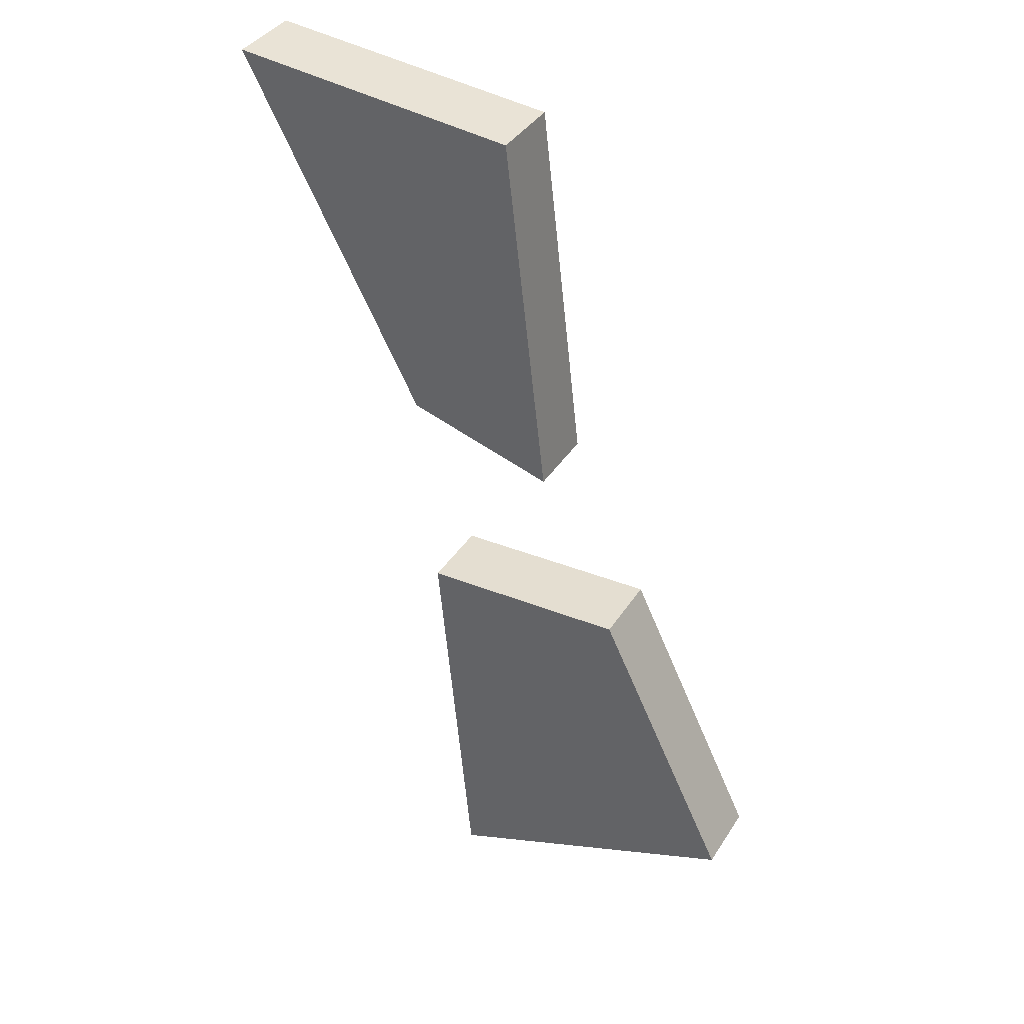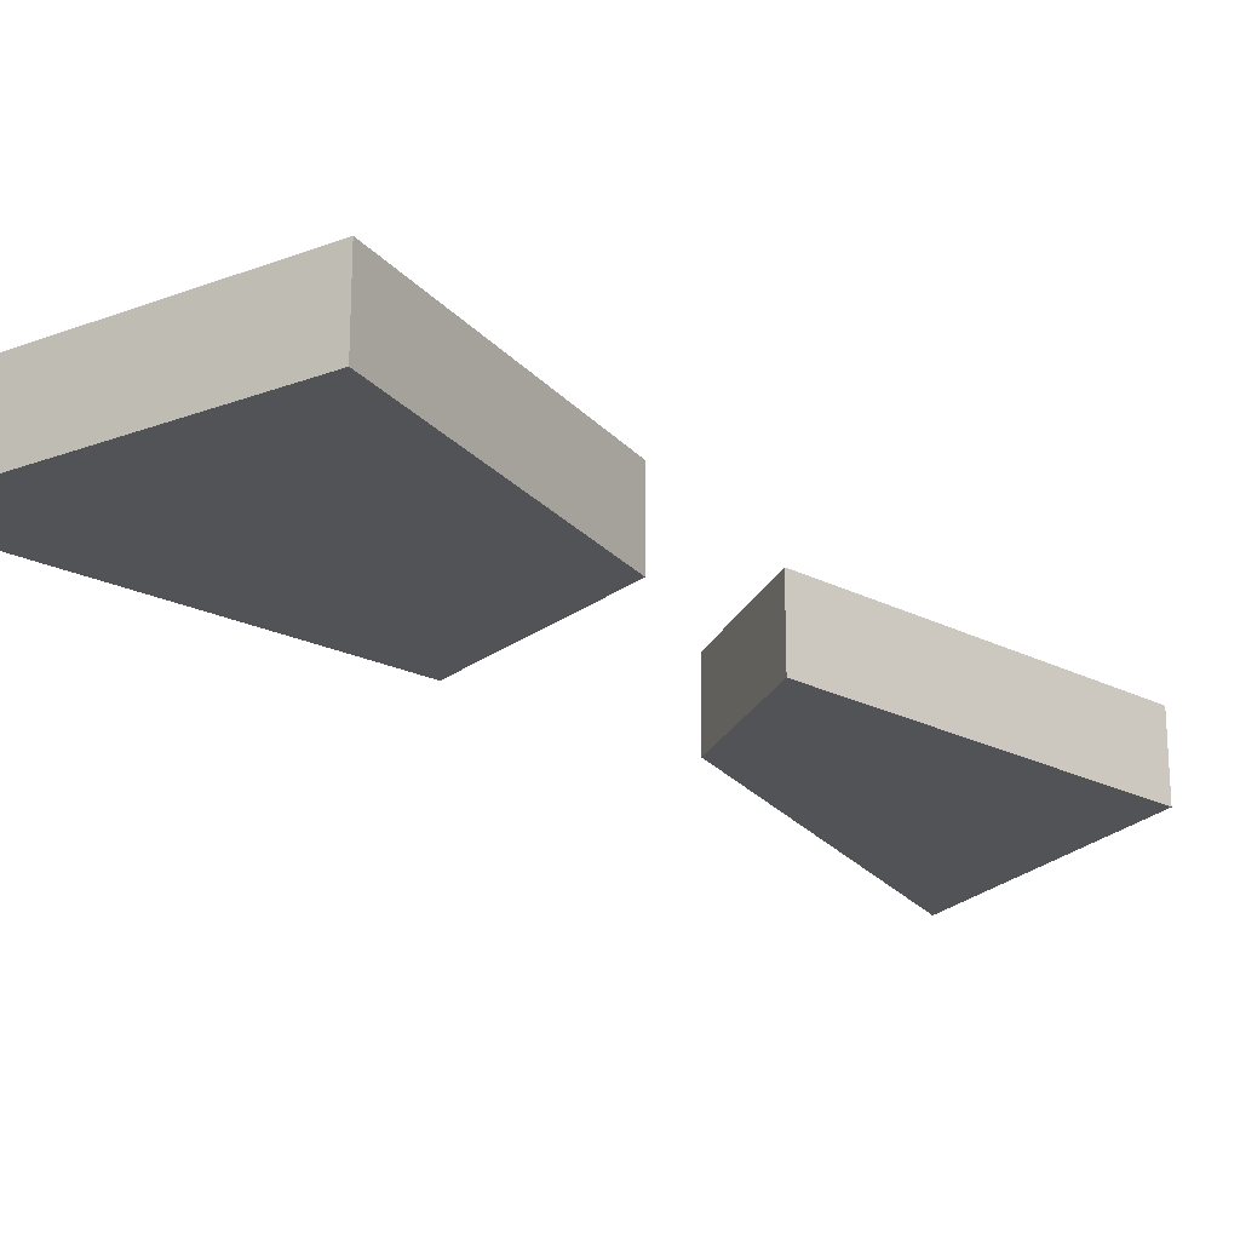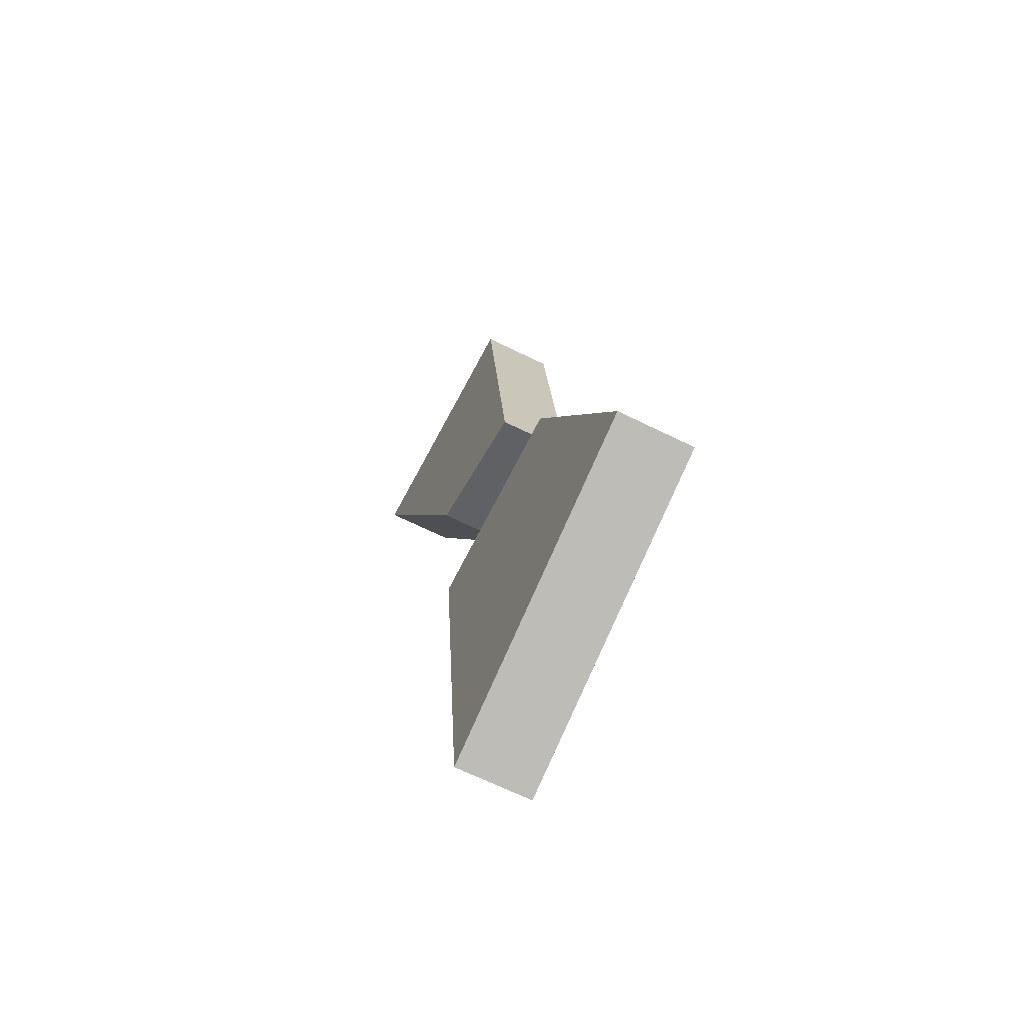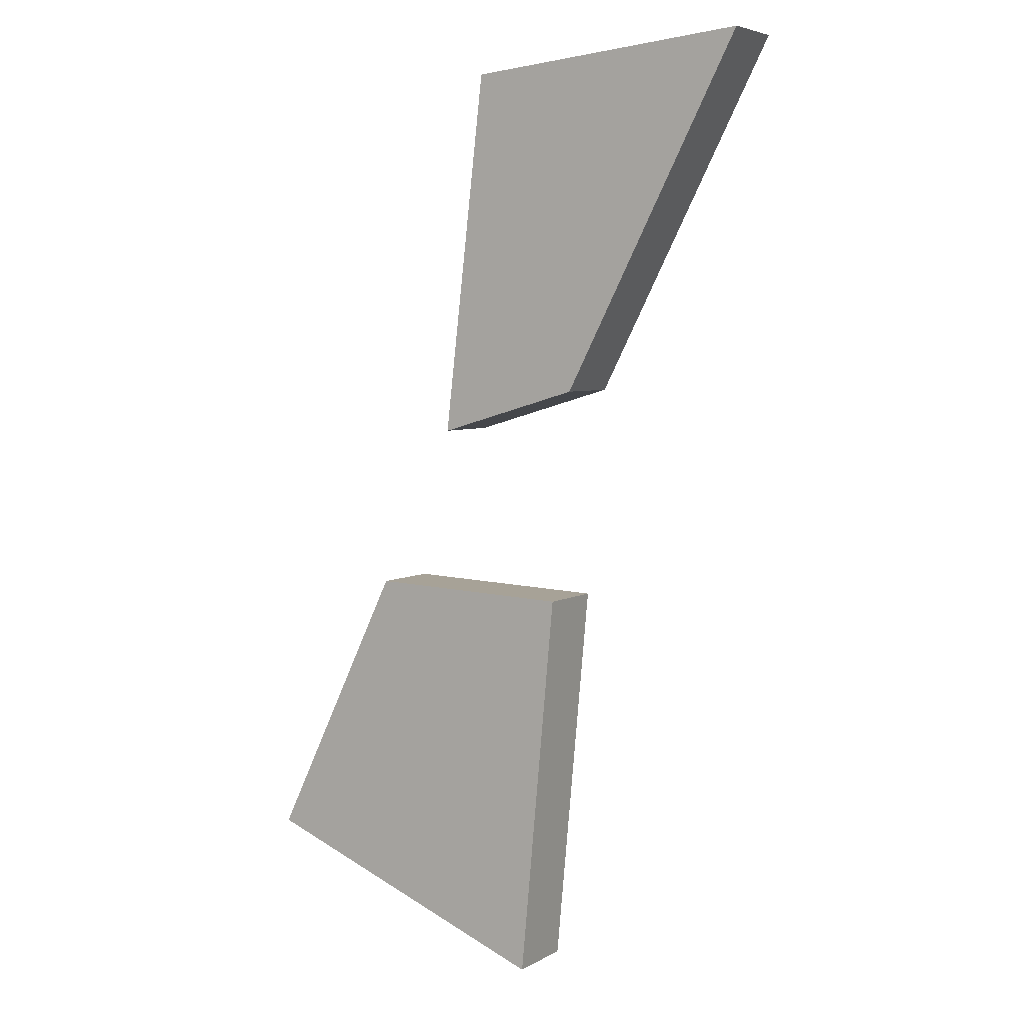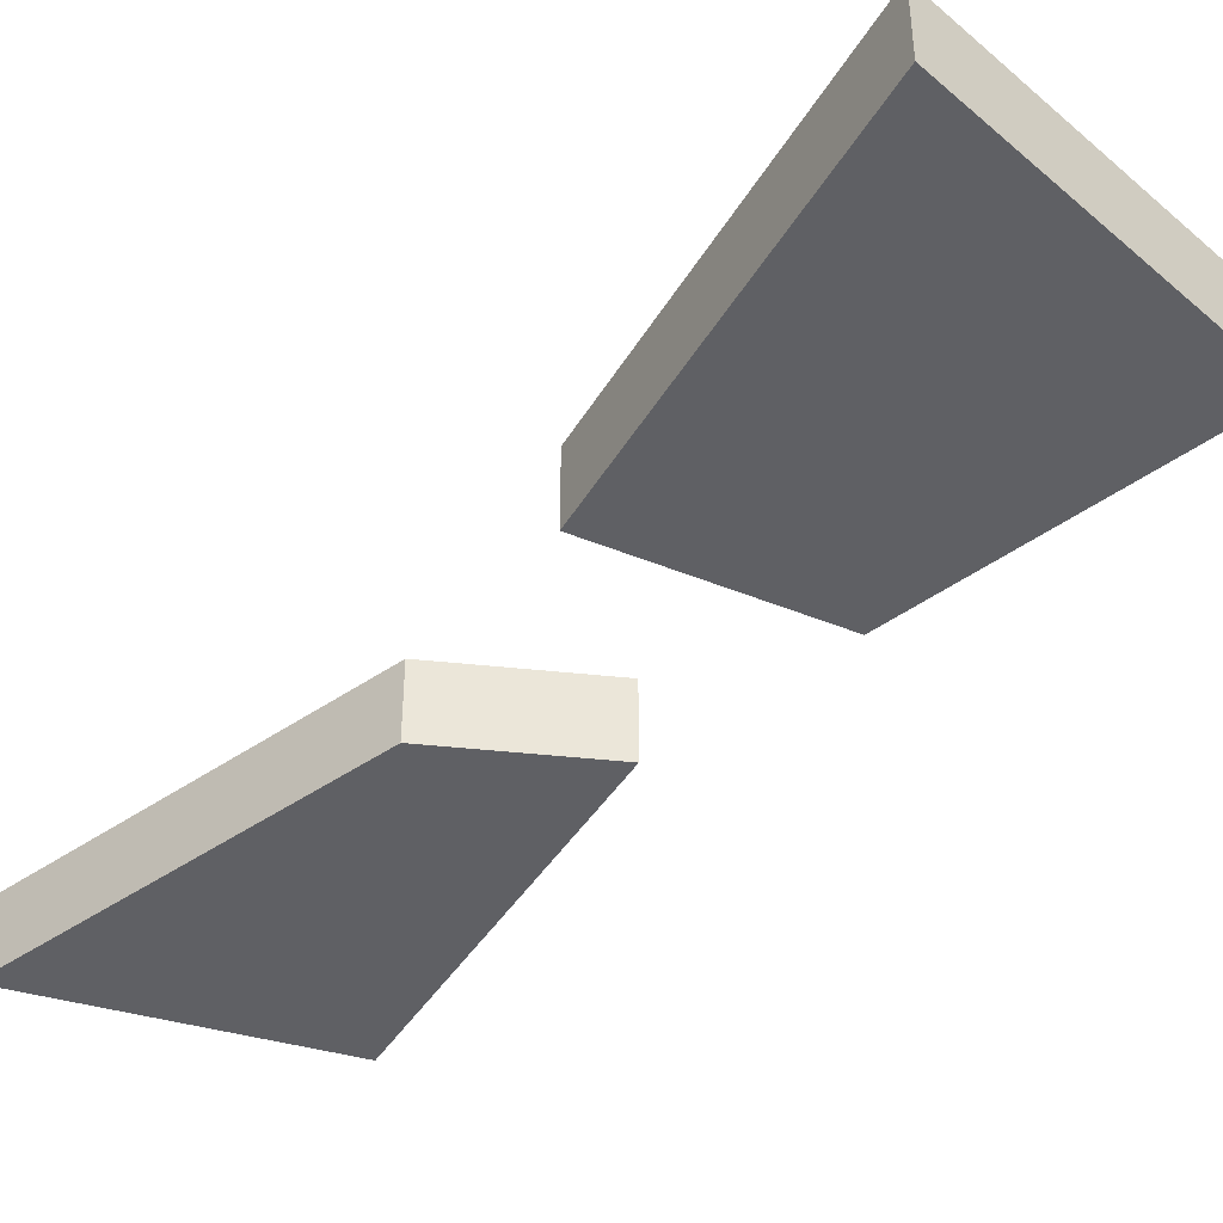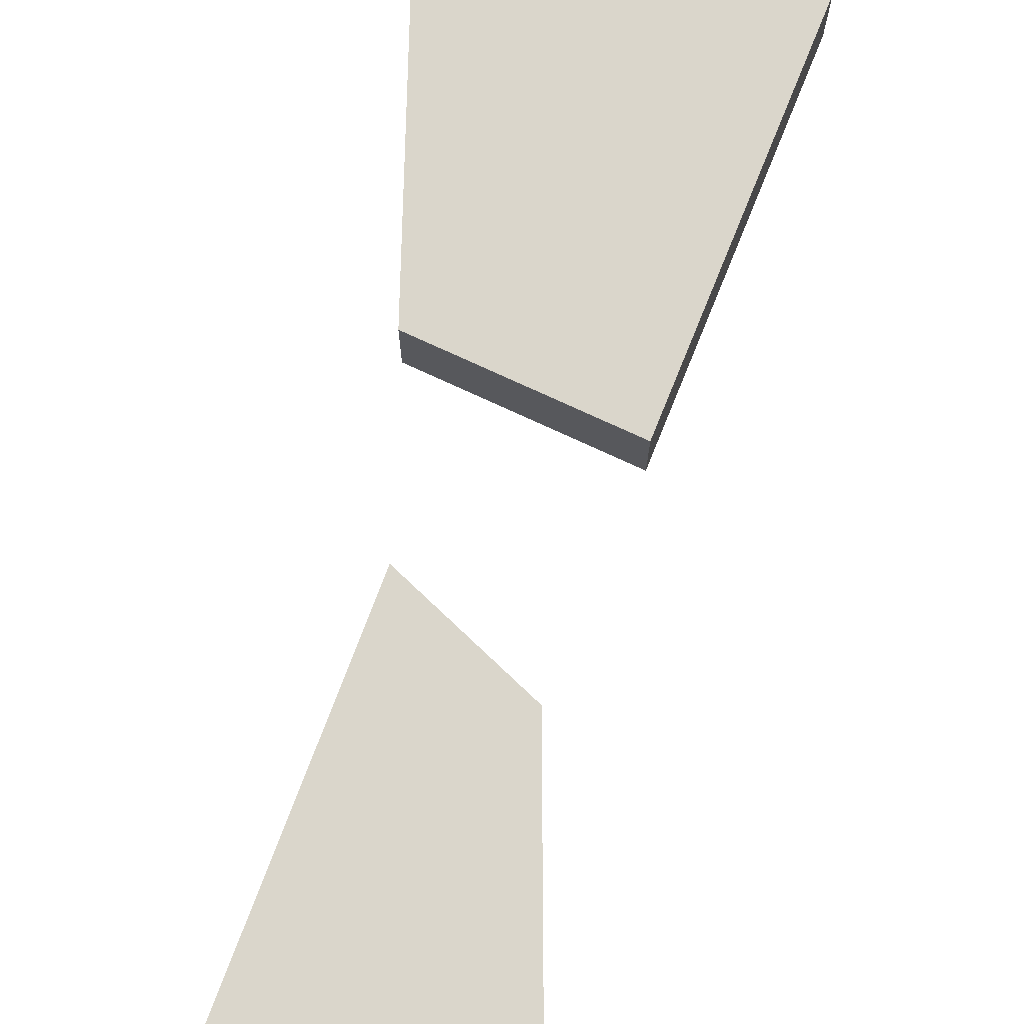
<metadata>
{"format":"obj","ext":"obj","renderer":"f3d","projection":"perspective","resolution":1024,"background":"white","views":[{"elev":38.2,"azim":29.0,"up":"+Y"},{"elev":-22.1,"azim":54.8,"up":"+Z"},{"elev":-65.1,"azim":63.4,"up":"+Y"},{"elev":5.3,"azim":-148.6,"up":"+Y"},{"elev":-44.2,"azim":-23.6,"up":"+Z"},{"elev":73.7,"azim":-152.8,"up":"+Z"}]}
</metadata>
<code>
v -28.16 34.22 -42.61
v -28.16 34.22 -42.61
v -28.16 34.22 -42.61
v -82.25 39.45 -42.61
v -82.25 39.45 -42.61
v -82.25 39.45 -42.61
v -82.25 39.45 -28.61
v -82.25 39.45 -28.61
v -82.25 39.45 -28.61
v -28.16 34.22 -28.61
v -28.16 34.22 -28.61
v -28.16 34.22 -28.61
v -20.1 -34.92 -42.61
v -20.1 -34.92 -42.61
v -20.1 -34.92 -42.61
v -47.94 -26.69 -42.61
v -47.94 -26.69 -42.61
v -47.94 -26.69 -42.61
v -20.1 -34.92 -28.61
v -20.1 -34.92 -28.61
v -20.1 -34.92 -28.61
v -47.94 -26.69 -28.61
v -47.94 -26.69 -28.61
v -47.94 -26.69 -28.61
v -37.46 -141.7 -42.61
v -37.46 -141.7 -42.61
v -37.46 -141.7 -42.61
v 20.6 -118.9 -42.61
v 20.6 -118.9 -42.61
v 20.6 -118.9 -42.61
v 20.6 -118.9 -28.61
v 20.6 -118.9 -28.61
v 20.6 -118.9 -28.61
v -37.46 -141.7 -28.61
v -37.46 -141.7 -28.61
v -37.46 -141.7 -28.61
v -44.32 -67.41 -42.61
v -44.32 -67.41 -42.61
v -44.32 -67.41 -42.61
v -5.047 -65.96 -42.61
v -5.047 -65.96 -42.61
v -5.047 -65.96 -42.61
v -40.52 -108.6 -42.61
v -40.52 -108.6 -42.61
v -44.32 -67.41 -28.61
v -44.32 -67.41 -28.61
v -44.32 -67.41 -28.61
v -5.047 -65.96 -28.61
v -5.047 -65.96 -28.61
v -5.047 -65.96 -28.61
f 1 4 7 10
f 13 16 5 2
f 17 14 19 22
f 11 20 15 3
f 8 23 21 12
f 6 18 24 9
f 25 28 31 34
f 37 40 43
f 29 26 43
f 29 43 40
f 41 38 45 48
f 44 27 35
f 35 46 39
f 35 39 44
f 32 49 47 36
f 30 42 50 33

</code>
